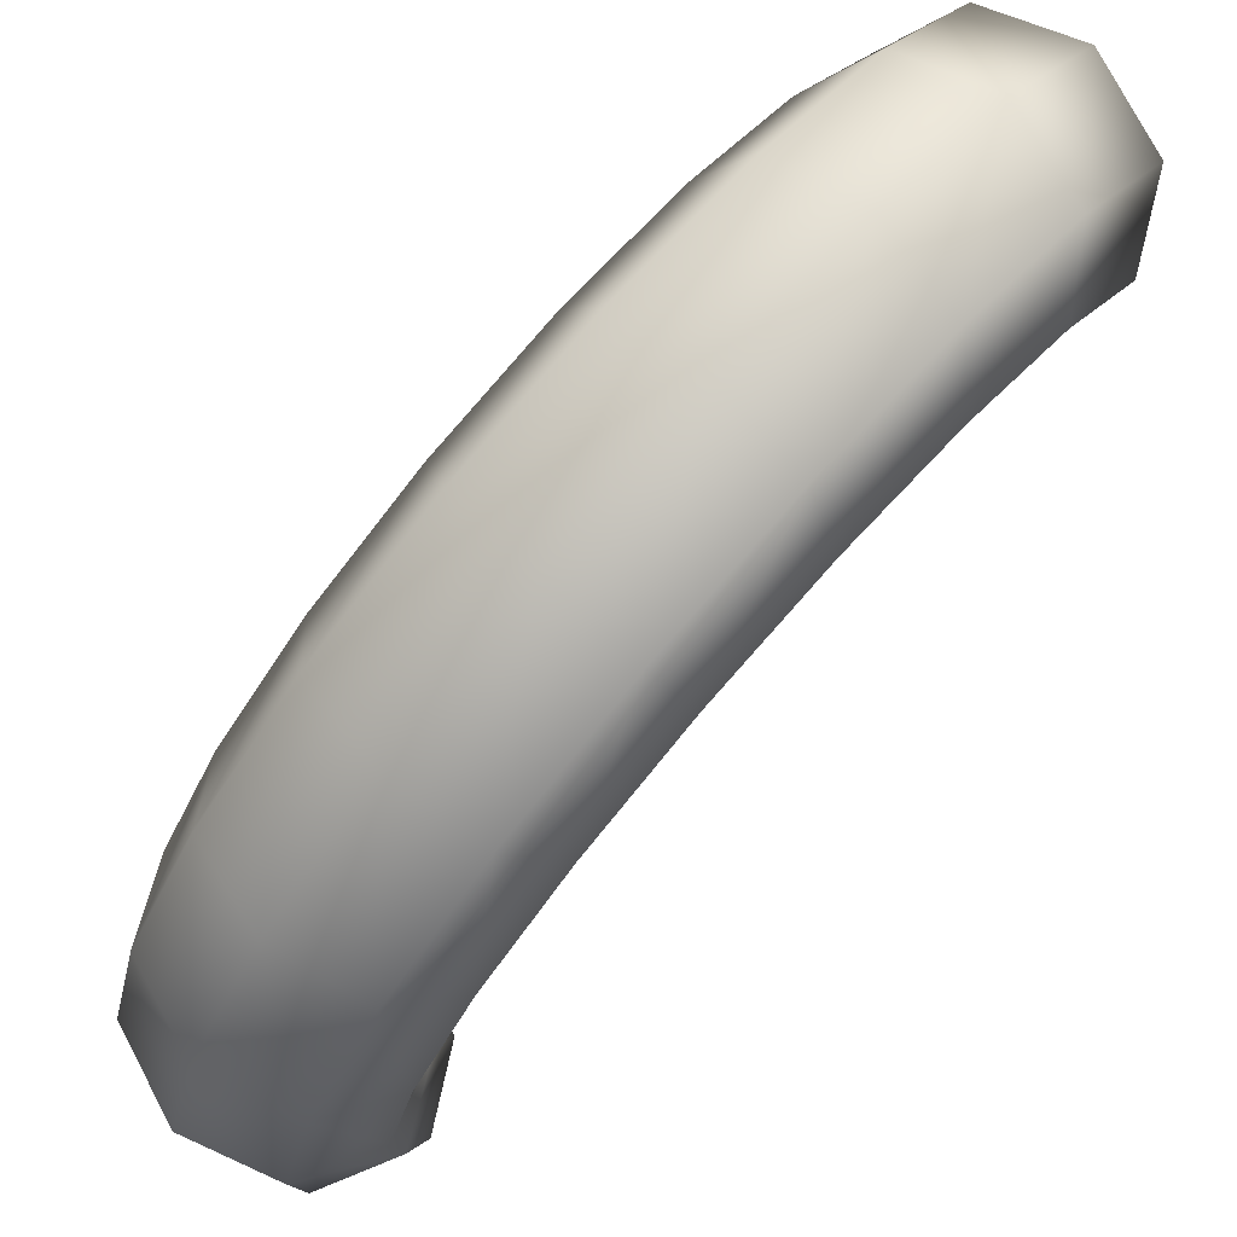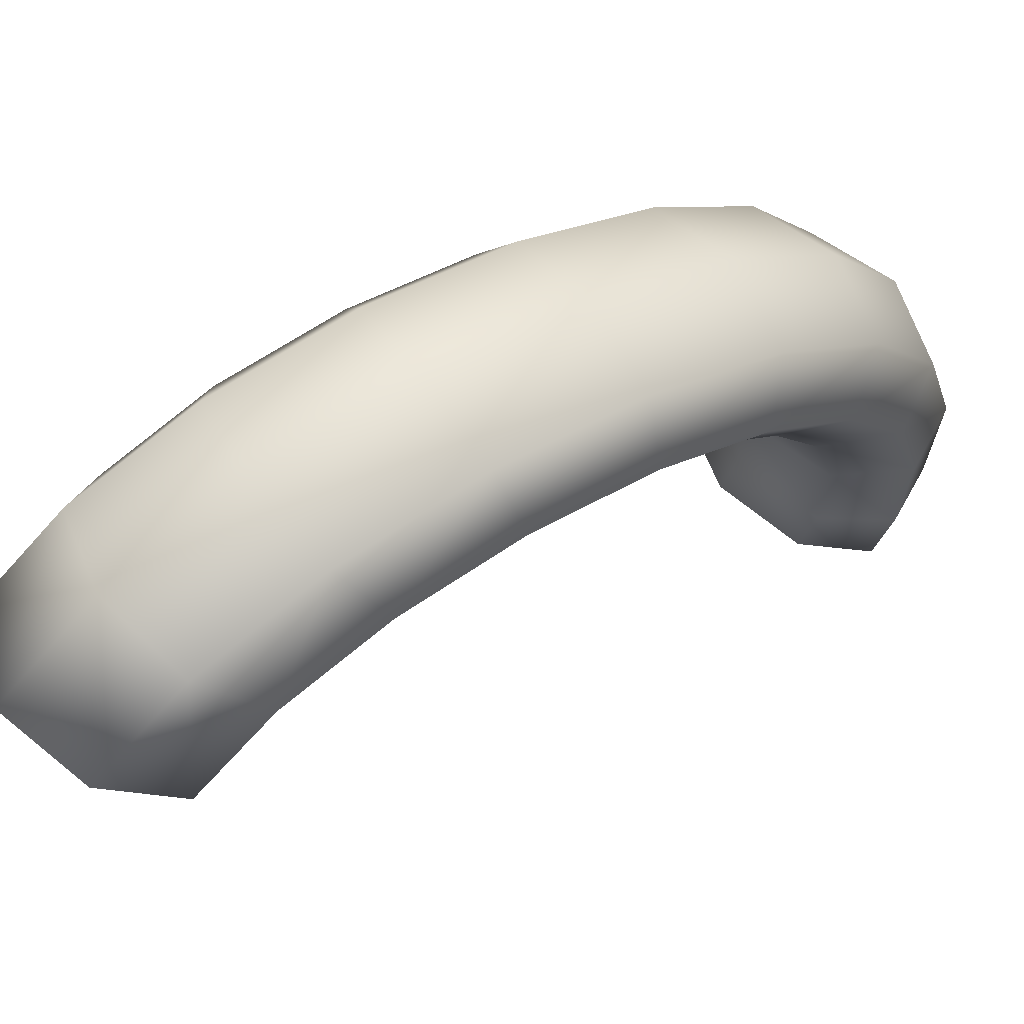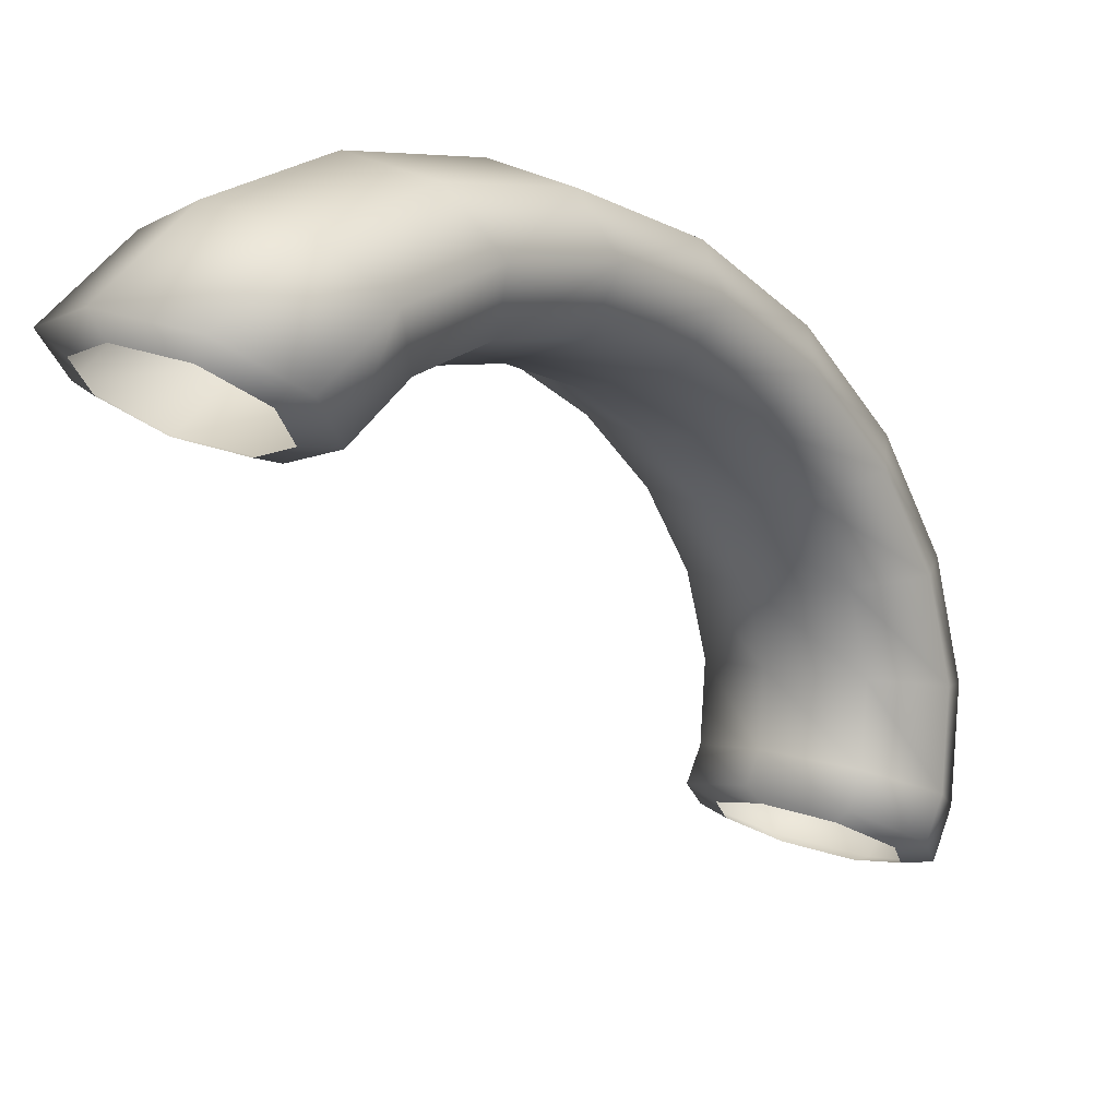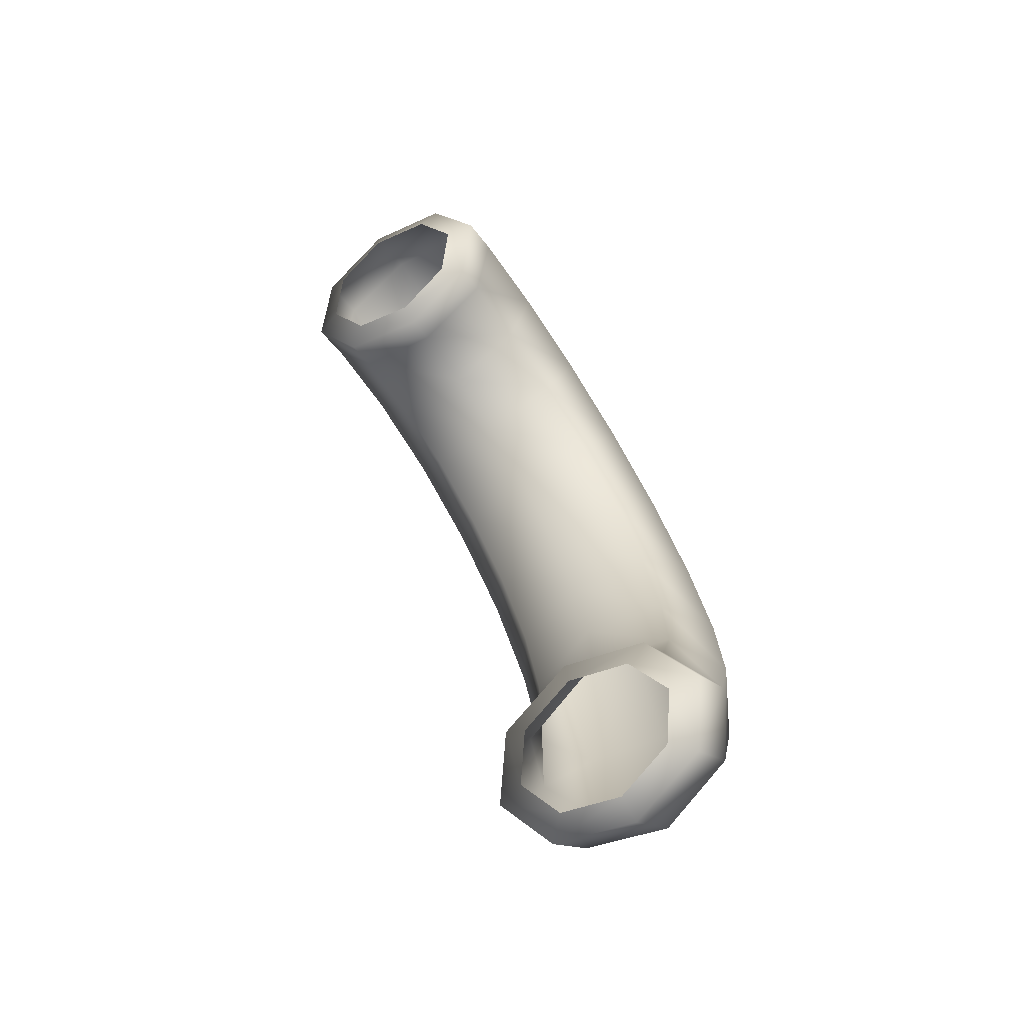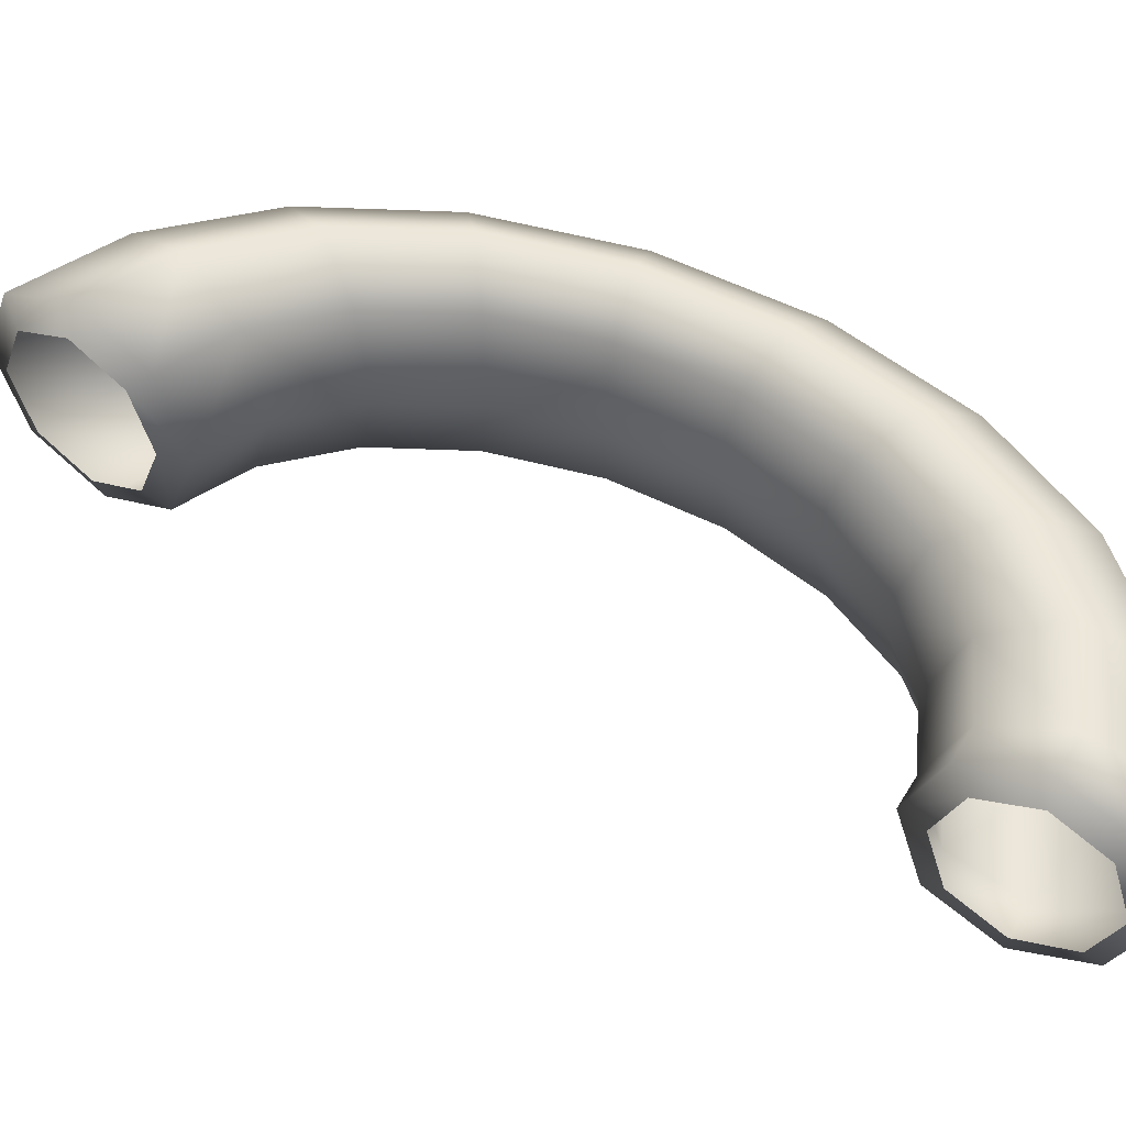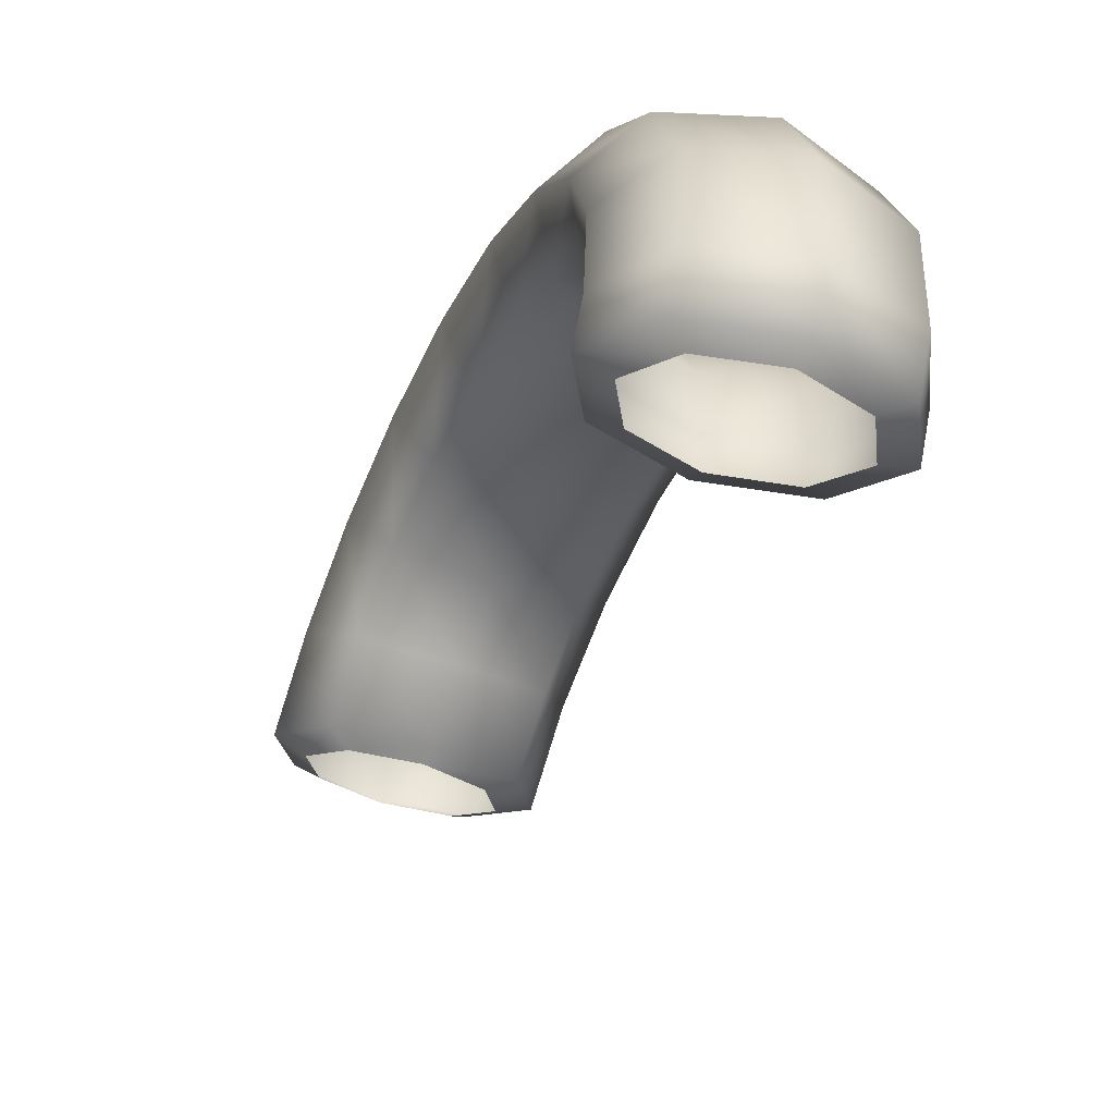
<metadata>
{"format":"obj","ext":"obj","renderer":"f3d","projection":"perspective","resolution":1024,"background":"white","views":[{"elev":72.9,"azim":-136.7,"up":"+Z"},{"elev":62.1,"azim":54.2,"up":"+Z"},{"elev":7.1,"azim":41.0,"up":"+Z"},{"elev":-72.8,"azim":-144.7,"up":"+Y"},{"elev":-36.1,"azim":88.6,"up":"+Z"},{"elev":-53.3,"azim":158.7,"up":"+Z"}]}
</metadata>
<code>
o MeshKettleLid_1_0_GeomSubset_1
v 0.01308 0.06842 0.001799
v 0.00677 0.07076 0.000616
v 0.02265 0.05983 0.006086
v 0.0185 0.06474 0.003749
v 0.01692 0.06592 0.003364
v 0.02527 0.05438 0.009276
v 0.02599 0.04779 0.01388
v 0.02501 0.04609 0.01542
v 0.02564 0.0456 0.01542
v 0 0.07175 0.000536
v -0.00677 0.07076 0.000616
v 0.02616 0.04878 0.0131
v -0.01308 0.06842 0.001799
v 0.02265 0.03708 0.01902
v 0.02527 0.04288 0.01642
v -0.02564 0.0456 0.01542
v -0.02501 0.04609 0.01542
v -0.02599 0.04779 0.01388
v -0.0185 0.06474 0.003749
v -0.02265 0.05983 0.006086
v -0.01692 0.06592 0.003364
v -0.01295 0.05109 0.01542
v 0 0.05279 0.01542
v 0.0185 0.03235 0.02166
v 0.01295 0.05109 0.01542
v -0.02527 0.05438 0.009276
v 0 0.0288 0.02541
v 0.006736 0.02791 0.02541
v -0.02616 0.04878 0.0131
v -0.006736 0.02791 0.02541
v 0.0081 0.02734 0.02541
v -0.02527 0.04288 0.01642
v -0.02265 0.03708 0.01902
v 0 0.02589 0.02579
v -0.0185 0.03235 0.02166
v -0.0081 0.02734 0.02541
v 0.01629 0.03098 0.02268
v 0.01308 0.0289 0.024
v -0.01308 0.0289 0.024
v -0.01629 0.03098 0.02268
v 0.02496 0.04585 0.01102
v 0.02425 0.04443 0.01229
v 0.02461 0.04414 0.01233
v -0.02461 0.04414 0.01233
v -0.02425 0.04443 0.01229
v -0.02496 0.04585 0.01102
v -0.01641 0.06381 0.000469
v -0.01256 0.04928 0.01229
v 0 0.05093 0.01229
v 0.00015 0.06956 -0.002349
v -0.006498 0.06859 -0.002295
v -0.01283 0.06624 -0.001107
v 0.01256 0.04928 0.01229
v 0.01641 0.06381 0.000469
v 0.01283 0.06624 -0.001107
v 0.006498 0.06859 -0.002295
v 0 0.02765 0.02197
v 0.00653 0.02679 0.02197
v -0.00653 0.02679 0.02197
v 0.007758 0.02639 0.02197
v 0 0.02538 0.02223
v -0.007758 0.02639 0.02197
v 0.02539 0.04669 0.01024
v 0.02449 0.05231 0.006405
v 0.02187 0.05777 0.003204
v 0.01769 0.06271 0.000858
v 0.01565 0.0297 0.01935
v 0.0177 0.03117 0.01834
v 0.02187 0.03592 0.01569
v 0.0245 0.04174 0.01308
v 0.01258 0.02752 0.02068
v -0.01565 0.0297 0.01935
v -0.01258 0.02752 0.02068
v -0.0245 0.04174 0.01308
v -0.02187 0.03592 0.01569
v -0.0177 0.03117 0.01834
v -0.01769 0.06271 0.000858
v -0.02187 0.05777 0.003204
v -0.02449 0.05231 0.006405
v -0.02539 0.04669 0.01025
v -1.7e-05 0.04042 0.02247
v 0.002363 0.04112 0.02201
v 0.003348 0.04281 0.0209
v 0.002363 0.0445 0.01979
v -1.7e-05 0.04519 0.01934
v -0.002396 0.0445 0.01979
v -0.003382 0.04281 0.0209
v -0.002396 0.04112 0.02201
v -1.7e-05 0.06438 0.008183
v 0.001762 0.06382 0.008481
v 0.002498 0.06247 0.009201
v 0.001762 0.06112 0.00992
v -1.7e-05 0.06056 0.01022
v -0.001795 0.06112 0.00992
v -0.002532 0.06247 0.009201
v -0.001795 0.06382 0.008481
v -1.7e-05 0.06587 0.009468
v 0.002363 0.06507 0.009771
v 0.003348 0.06316 0.0105
v 0.002363 0.06125 0.01123
v -1.7e-05 0.06046 0.01153
v -0.002396 0.06125 0.01123
v -0.003382 0.06316 0.0105
v -0.002396 0.06507 0.009771
v -1.7e-05 0.06612 0.01265
v 0.002363 0.06531 0.01276
v 0.003348 0.06337 0.01304
v 0.002363 0.06142 0.01333
v -1.7e-05 0.06062 0.01344
v -0.002396 0.06142 0.01333
v -0.003382 0.06337 0.01304
v -0.002396 0.06531 0.01276
v -1.7e-05 0.06503 0.01602
v 0.002363 0.06429 0.01594
v 0.003348 0.0625 0.01574
v 0.002363 0.0607 0.01555
v -1.7e-05 0.05996 0.01546
v -0.002396 0.0607 0.01555
v -0.003382 0.0625 0.01574
v -0.002396 0.06429 0.01594
v -1.7e-05 0.0627 0.01926
v 0.002363 0.06209 0.01898
v 0.003348 0.06063 0.01833
v 0.002363 0.05917 0.01768
v -1.7e-05 0.05856 0.01741
v -0.002396 0.05917 0.01768
v -0.003382 0.06063 0.01833
v -0.002396 0.06209 0.01898
v -1.7e-05 0.05935 0.02204
v 0.002363 0.05894 0.02161
v 0.003348 0.05795 0.02056
v 0.002363 0.05696 0.01951
v -1.7e-05 0.05655 0.01908
v -0.002396 0.05696 0.01951
v -0.003382 0.05795 0.02056
v -0.002396 0.05894 0.02161
v -1.7e-05 0.05532 0.0241
v 0.002363 0.05515 0.02354
v 0.003348 0.05473 0.02221
v 0.002363 0.05431 0.02087
v -1.7e-05 0.05414 0.02031
v -0.002396 0.05431 0.02087
v -0.003382 0.05473 0.02221
v -0.002396 0.05515 0.02354
v -1.7e-05 0.051 0.02523
v 0.002363 0.05108 0.02461
v 0.003348 0.05127 0.02311
v 0.002363 0.05146 0.02161
v -1.7e-05 0.05154 0.02099
v -0.002396 0.05146 0.02161
v -0.003382 0.05127 0.02311
v -0.002396 0.05108 0.02461
v -1.7e-05 0.04682 0.02533
v 0.002363 0.04714 0.0247
v 0.003348 0.04792 0.02319
v 0.002363 0.04871 0.02168
v -1.7e-05 0.04903 0.02105
v -0.002396 0.04871 0.02168
v -0.003382 0.04792 0.02319
v -0.002396 0.04714 0.0247
v -1.7e-05 0.04317 0.02438
v 0.002363 0.04371 0.0238
v 0.003348 0.04501 0.02243
v 0.002363 0.04631 0.02105
v -1.7e-05 0.04684 0.02048
v -0.002396 0.04631 0.02105
v -0.003382 0.04501 0.02243
v -0.002396 0.04371 0.0238
v -0.003382 0.06253 0.009432
v 0.003348 0.06253 0.009432
v -0.002396 0.06073 0.01035
v 0.002363 0.06433 0.008513
v -1.7e-05 0.05999 0.01073
v -1.7e-05 0.06508 0.008132
v 0.002363 0.06073 0.01035
v -0.002396 0.06433 0.008513
v -1.7e-05 0.06304 0.006666
v 0.001762 0.06252 0.007005
v 0.002498 0.06124 0.007822
v 0.001762 0.05997 0.008639
v -1.7e-05 0.05945 0.008978
v -0.001795 0.05997 0.008639
v -0.002532 0.06124 0.007822
v -0.001795 0.06252 0.007005
v -1.7e-05 0.04088 0.02182
v 0.00174 0.04139 0.02148
v 0.002468 0.04264 0.02066
v 0.00174 0.04389 0.01984
v -1.7e-05 0.0444 0.0195
v -0.001774 0.04389 0.01984
v -0.002502 0.04264 0.02066
v -0.001774 0.04139 0.02148
v -1.7e-05 0.03953 0.02026
v 0.00174 0.04012 0.02
v 0.002468 0.04152 0.01939
v 0.00174 0.04292 0.01878
v -1.7e-05 0.04351 0.01852
v -0.001774 0.04292 0.01878
v -0.002502 0.04152 0.01939
v -0.001774 0.04012 0.02
f 174 97 98 172
f 172 98 99 170
f 170 99 100 175
f 175 100 101 173
f 173 101 102 171
f 171 102 103 169
f 169 103 104 176
f 176 104 97 174
f 97 105 106 98
f 98 106 107 99
f 99 107 108 100
f 100 108 109 101
f 101 109 110 102
f 102 110 111 103
f 103 111 112 104
f 104 112 105 97
f 105 113 114 106
f 106 114 115 107
f 107 115 116 108
f 108 116 117 109
f 109 117 118 110
f 110 118 119 111
f 111 119 120 112
f 112 120 113 105
f 113 121 122 114
f 114 122 123 115
f 115 123 124 116
f 116 124 125 117
f 117 125 126 118
f 118 126 127 119
f 119 127 128 120
f 120 128 121 113
f 121 129 130 122
f 122 130 131 123
f 123 131 132 124
f 124 132 133 125
f 125 133 134 126
f 126 134 135 127
f 127 135 136 128
f 128 136 129 121
f 129 137 138 130
f 130 138 139 131
f 131 139 140 132
f 132 140 141 133
f 133 141 142 134
f 134 142 143 135
f 135 143 144 136
f 136 144 137 129
f 137 145 146 138
f 138 146 147 139
f 139 147 148 140
f 140 148 149 141
f 141 149 150 142
f 142 150 151 143
f 143 151 152 144
f 144 152 145 137
f 145 153 154 146
f 146 154 155 147
f 147 155 156 148
f 148 156 157 149
f 149 157 158 150
f 150 158 159 151
f 151 159 160 152
f 152 160 153 145
f 153 161 162 154
f 154 162 163 155
f 155 163 164 156
f 156 164 165 157
f 157 165 166 158
f 158 166 167 159
f 159 167 168 160
f 160 168 161 153
f 161 81 82 162
f 162 82 83 163
f 163 83 84 164
f 164 84 85 165
f 165 85 86 166
f 166 86 87 167
f 167 87 88 168
f 168 88 81 161
f 96 176 174 89
f 95 169 176 96
f 94 171 169 95
f 93 173 171 94
f 92 175 173 93
f 91 170 175 92
f 90 172 170 91
f 89 174 172 90
f 83 82 186 187
f 86 85 189 190
f 84 83 187 188
f 87 86 190 191
f 88 87 191 192
f 85 84 188 189
f 81 88 192 185
f 82 81 185 186

</code>
